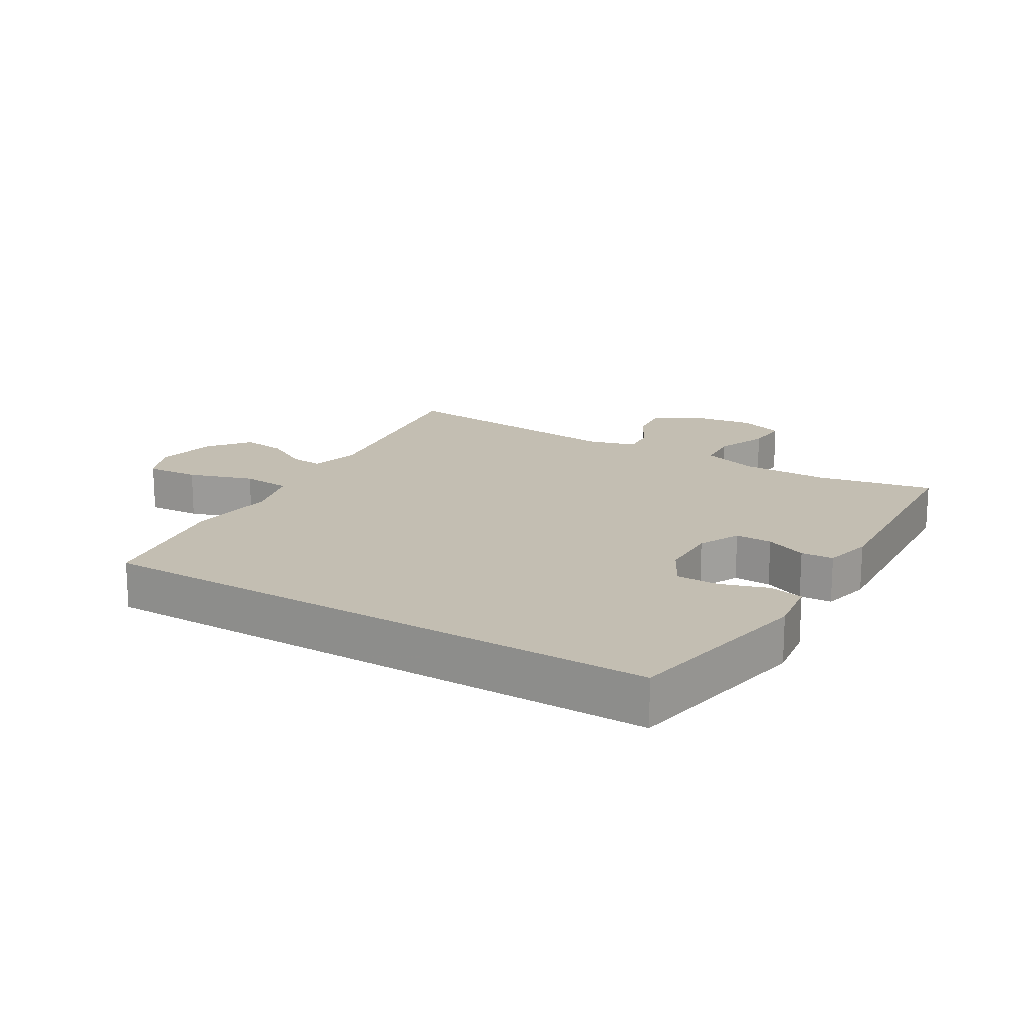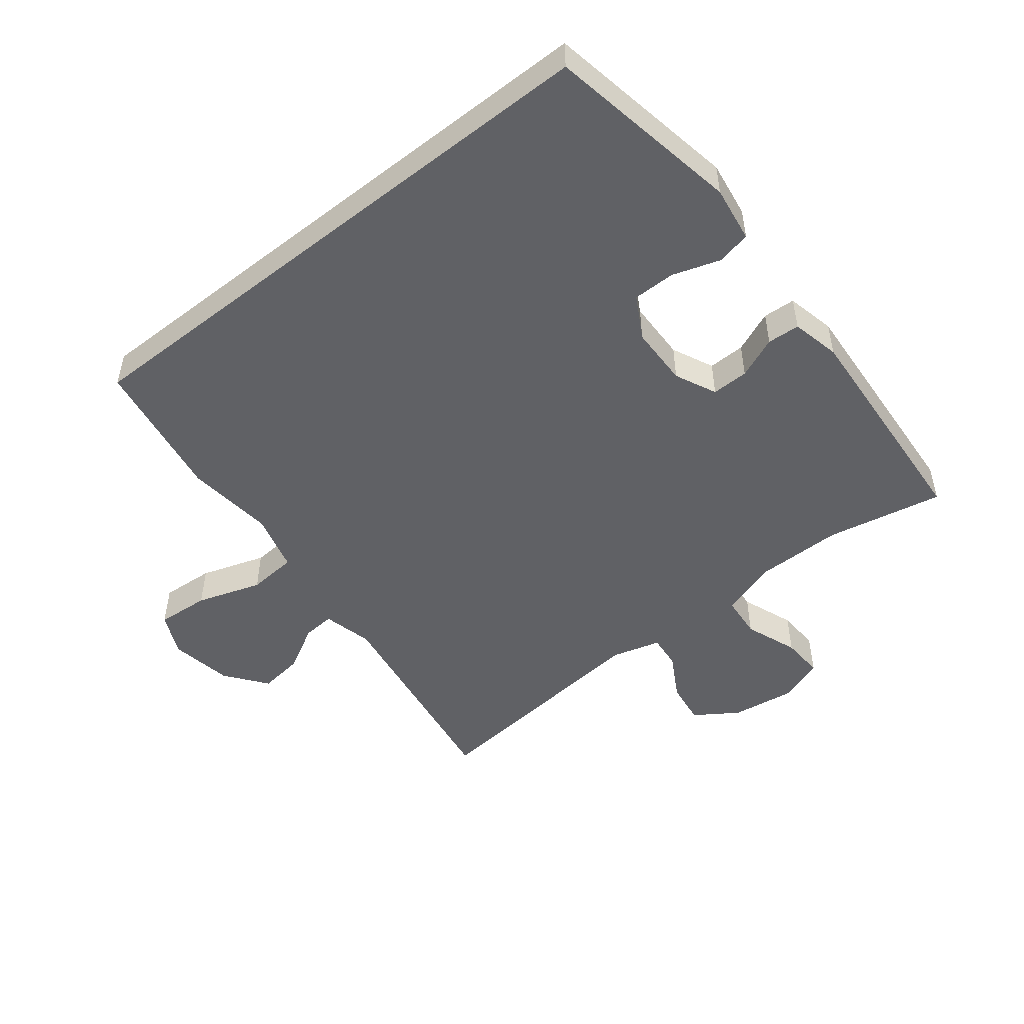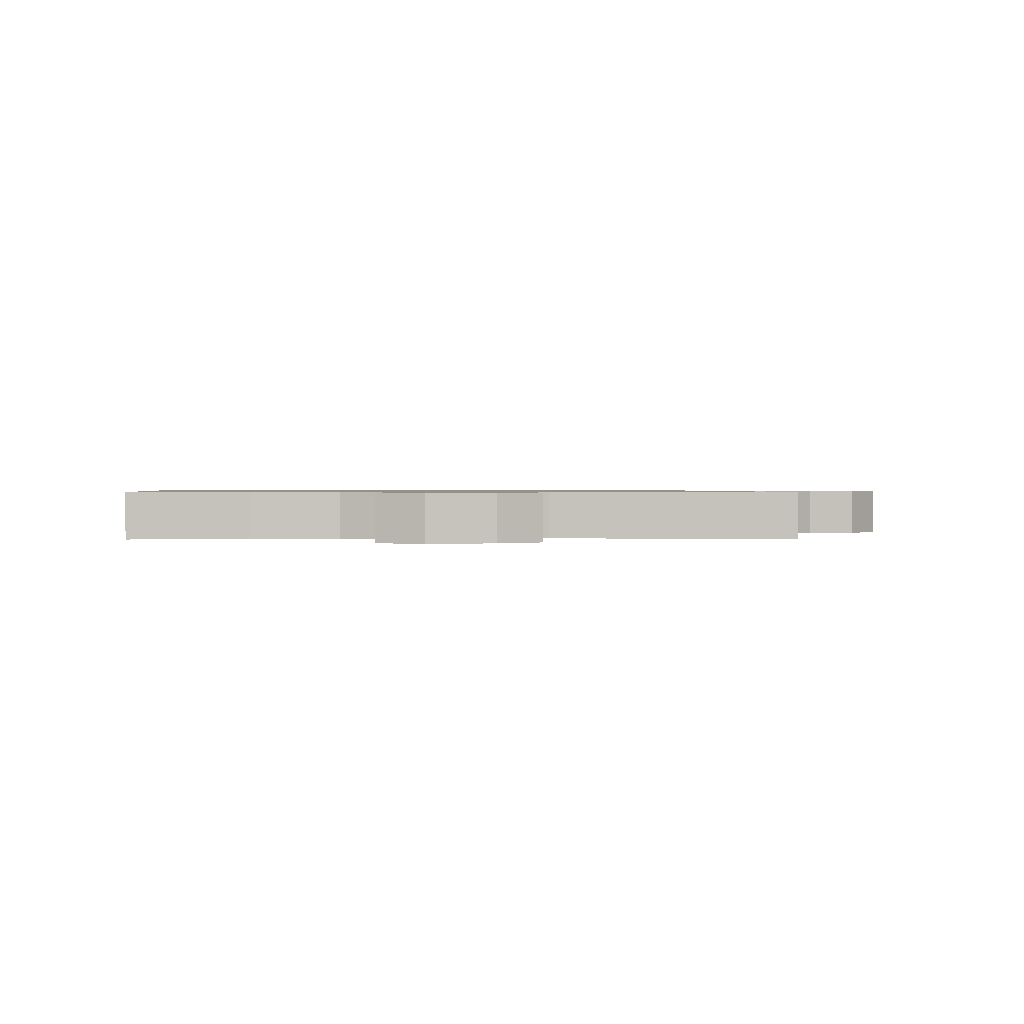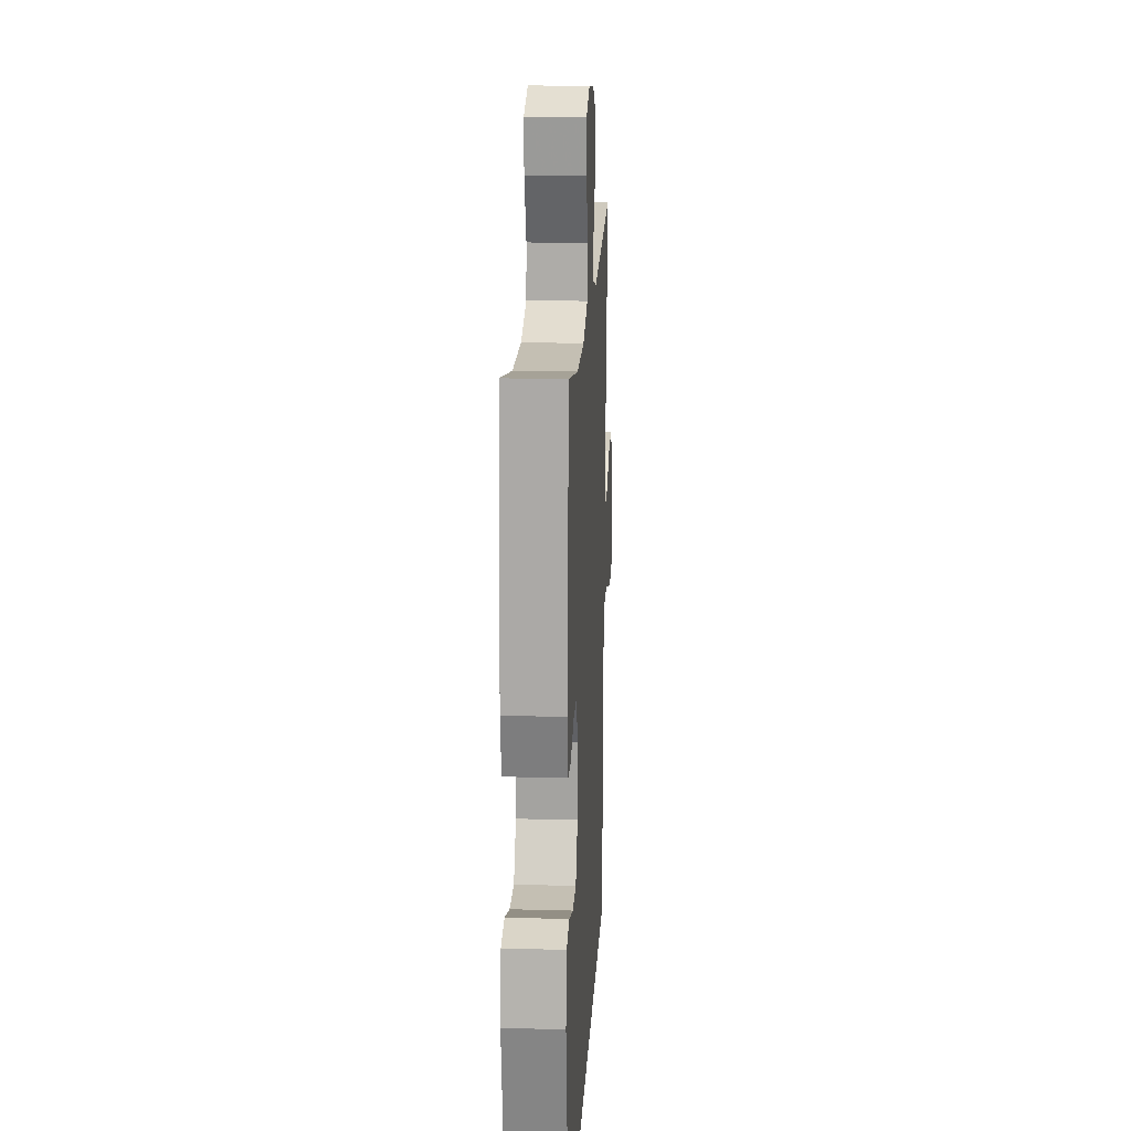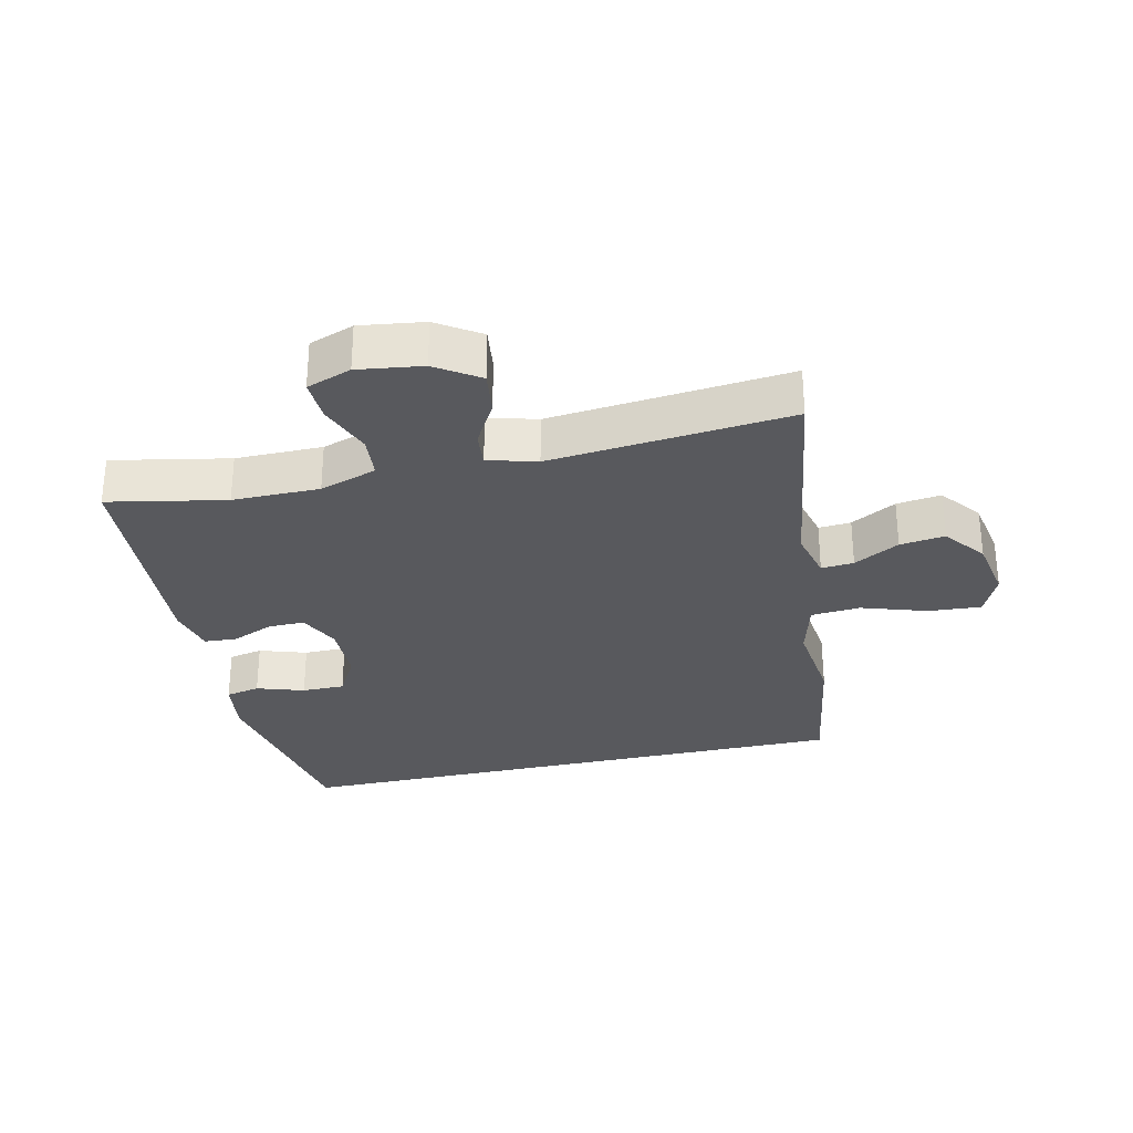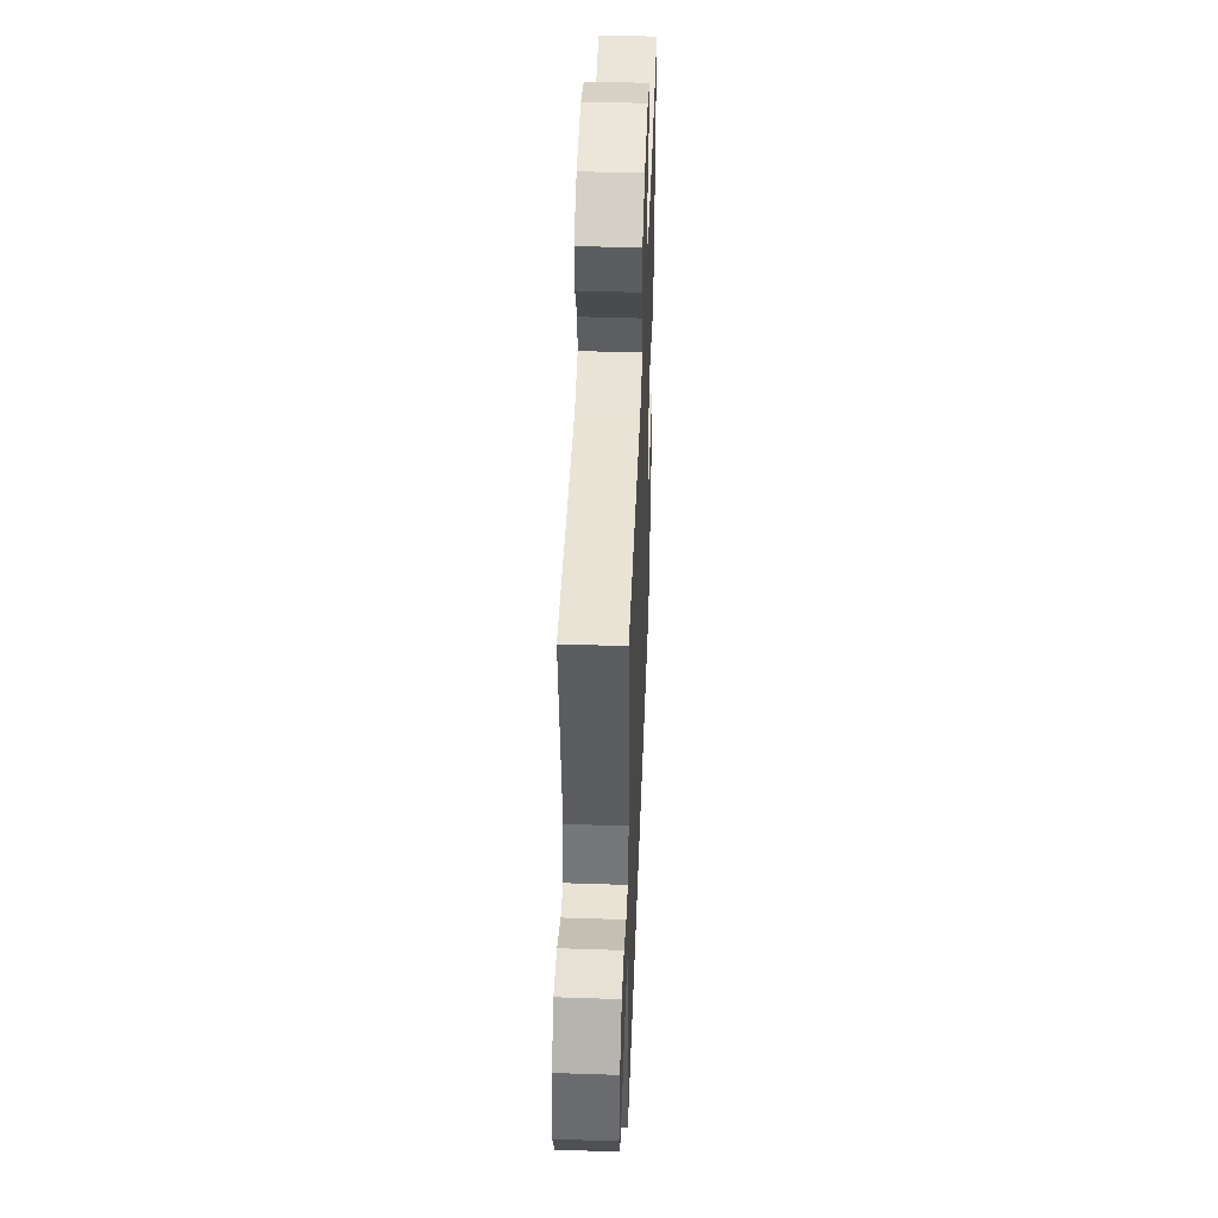
<metadata>
{"format":"obj","ext":"obj","renderer":"f3d","projection":"perspective","resolution":1024,"background":"white","views":[{"elev":17.3,"azim":-148.7,"up":"+Y"},{"elev":-49.8,"azim":-141.7,"up":"+Y"},{"elev":0.8,"azim":-2.3,"up":"+Y"},{"elev":17.7,"azim":-86.9,"up":"+Z"},{"elev":-30.0,"azim":12.9,"up":"+Y"},{"elev":46.5,"azim":92.2,"up":"+Z"}]}
</metadata>
<code>
v 0.5 0.07 0.5
v 0.449 0.07 0.163
v 0.468 0.07 0.086
v 0.518 0.07 0.09
v 0.588 0.07 0.129
v 0.657 0.07 0.138
v 0.706 0.07 0.074
v 0.723 0.07 -0.022
v 0.693 0.07 -0.088
v 0.611 0.07 -0.082
v 0.511 0.07 -0.049
v 0.435 0.07 -0.055
v 0.411 0.07 -0.144
v 0.426 0.07 -0.281
v 0.39 0.07 -0.5
v -0.495 0.07 -0.5
v -0.549 0.07 -0.199
v -0.536 0.07 -0.112
v -0.483 0.07 -0.101
v -0.41 0.07 -0.125
v -0.344 0.07 -0.125
v -0.308 0.07 -0.06
v -0.306 0.07 0.033
v -0.336 0.07 0.097
v -0.393 0.07 0.096
v -0.457 0.07 0.069
v -0.507 0.07 0.072
v -0.524 0.07 0.147
v -0.5 0.07 0.5
v -0.32 0.07 0.464
v -0.186 0.07 0.464
v -0.098 0.07 0.493
v -0.092 0.07 0.559
v -0.123 0.07 0.641
v -0.126 0.07 0.707
v -0.057 0.07 0.732
v 0.042 0.07 0.718
v 0.108 0.07 0.674
v 0.099 0.07 0.607
v 0.06 0.07 0.538
v 0.055 0.07 0.485
v 0.13 0.07 0.464
v 0.5 0 0.5
v 0.449 0 0.163
v 0.468 0 0.086
v 0.518 0 0.09
v 0.588 0 0.129
v 0.657 0 0.138
v 0.706 0 0.074
v 0.723 0 -0.022
v 0.693 0 -0.088
v 0.611 0 -0.082
v 0.511 0 -0.049
v 0.435 0 -0.055
v 0.411 0 -0.144
v 0.426 0 -0.281
v 0.39 0 -0.5
v -0.495 0 -0.5
v -0.549 0 -0.199
v -0.536 0 -0.112
v -0.483 0 -0.101
v -0.41 0 -0.125
v -0.344 0 -0.125
v -0.308 0 -0.06
v -0.306 0 0.033
v -0.336 0 0.097
v -0.393 0 0.096
v -0.457 0 0.069
v -0.507 0 0.072
v -0.524 0 0.147
v -0.5 0 0.5
v -0.32 0 0.464
v -0.186 0 0.464
v -0.098 0 0.493
v -0.092 0 0.559
v -0.123 0 0.641
v -0.126 0 0.707
v -0.057 0 0.732
v 0.042 0 0.718
v 0.108 0 0.674
v 0.099 0 0.607
v 0.06 0 0.538
v 0.055 0 0.485
v 0.13 0 0.464
f 38 39 40
f 37 38 40
f 36 37 40
f 35 36 40
f 34 35 40
f 33 34 40
f 32 33 40 41
f 31 32 41 42
f 28 29 30
f 27 28 30
f 26 27 30
f 25 26 30
f 24 25 30 31
f 23 24 31 42
f 18 19 20
f 17 18 20
f 16 17 20
f 15 16 20
f 15 20 21
f 14 15 21
f 13 14 21
f 12 13 21 22
f 9 10 11
f 8 9 11
f 7 8 11
f 6 7 11
f 5 6 11
f 4 5 11
f 11 12 22
f 4 11 22
f 3 4 22
f 42 1 2
f 23 42 2
f 22 23 2
f 2 3 22
f 82 81 80
f 82 80 79
f 82 79 78
f 82 78 77
f 82 77 76
f 82 76 75
f 83 82 75 74
f 84 83 74 73
f 72 71 70
f 72 70 69
f 72 69 68
f 72 68 67
f 73 72 67 66
f 84 73 66 65
f 62 61 60
f 62 60 59
f 62 59 58
f 62 58 57
f 63 62 57
f 63 57 56
f 63 56 55
f 64 63 55 54
f 53 52 51
f 53 51 50
f 53 50 49
f 53 49 48
f 53 48 47
f 53 47 46
f 64 54 53
f 64 53 46
f 64 46 45
f 44 43 84
f 44 84 65
f 44 65 64
f 64 45 44
f 1 43 44 2
f 2 44 45 3
f 3 45 46 4
f 4 46 47 5
f 5 47 48 6
f 6 48 49 7
f 7 49 50 8
f 8 50 51 9
f 9 51 52 10
f 10 52 53 11
f 11 53 54 12
f 12 54 55 13
f 13 55 56 14
f 14 56 57 15
f 15 57 58 16
f 16 58 59 17
f 17 59 60 18
f 18 60 61 19
f 19 61 62 20
f 20 62 63 21
f 21 63 64 22
f 22 64 65 23
f 23 65 66 24
f 24 66 67 25
f 25 67 68 26
f 26 68 69 27
f 27 69 70 28
f 28 70 71 29
f 29 71 72 30
f 30 72 73 31
f 31 73 74 32
f 32 74 75 33
f 33 75 76 34
f 34 76 77 35
f 35 77 78 36
f 36 78 79 37
f 37 79 80 38
f 38 80 81 39
f 39 81 82 40
f 40 82 83 41
f 41 83 84 42
f 42 84 43 1

</code>
